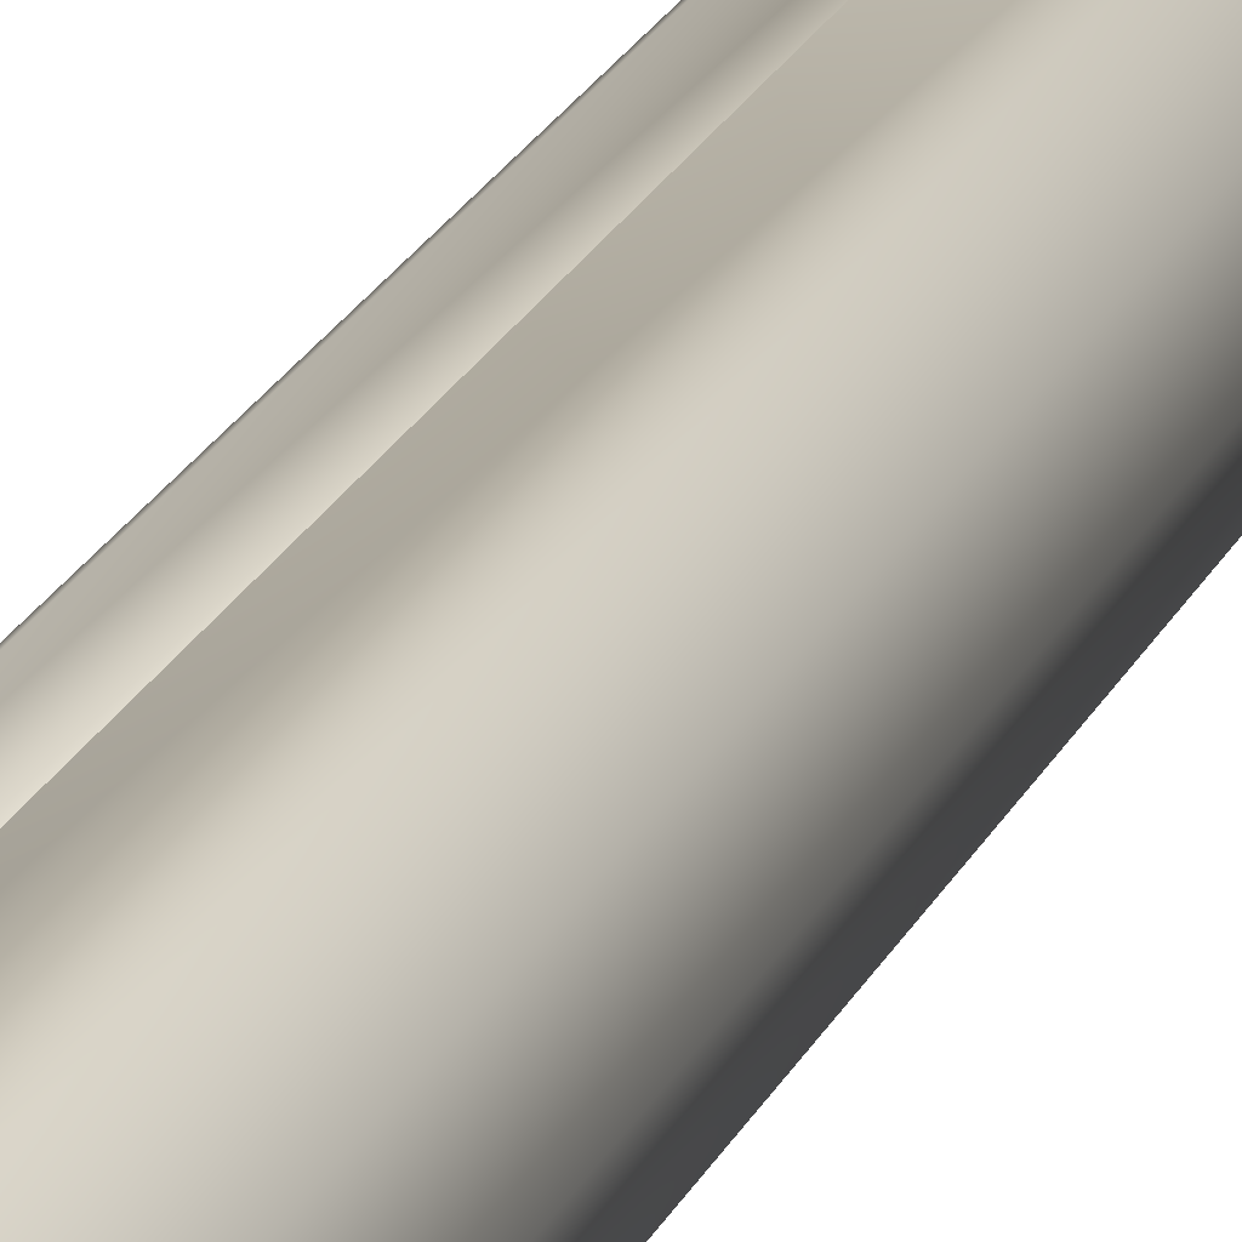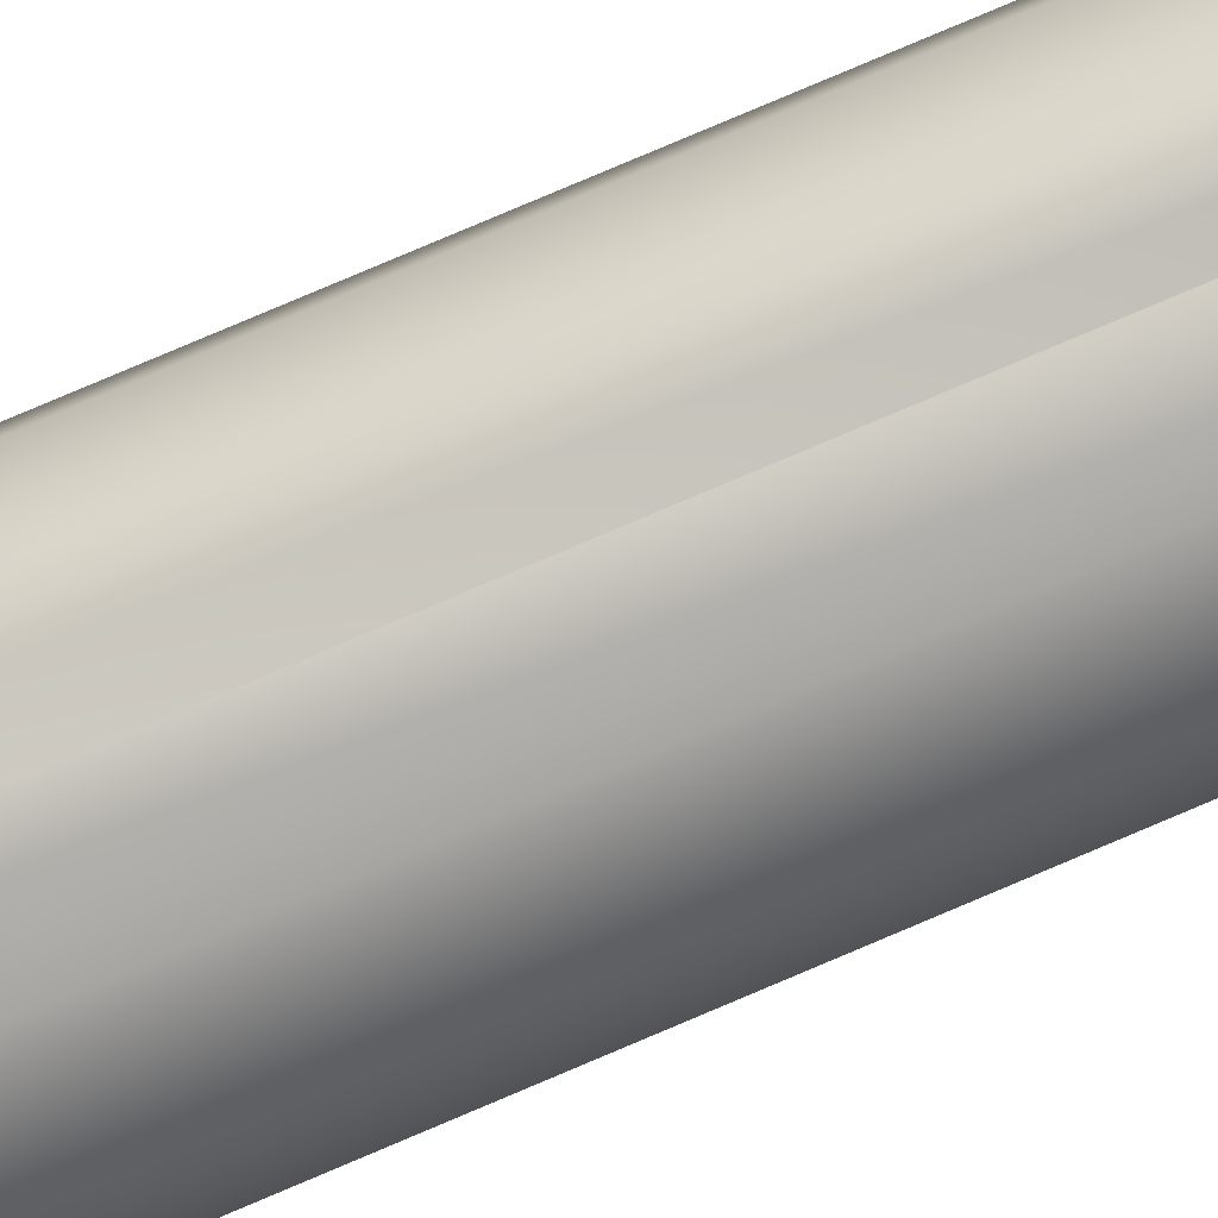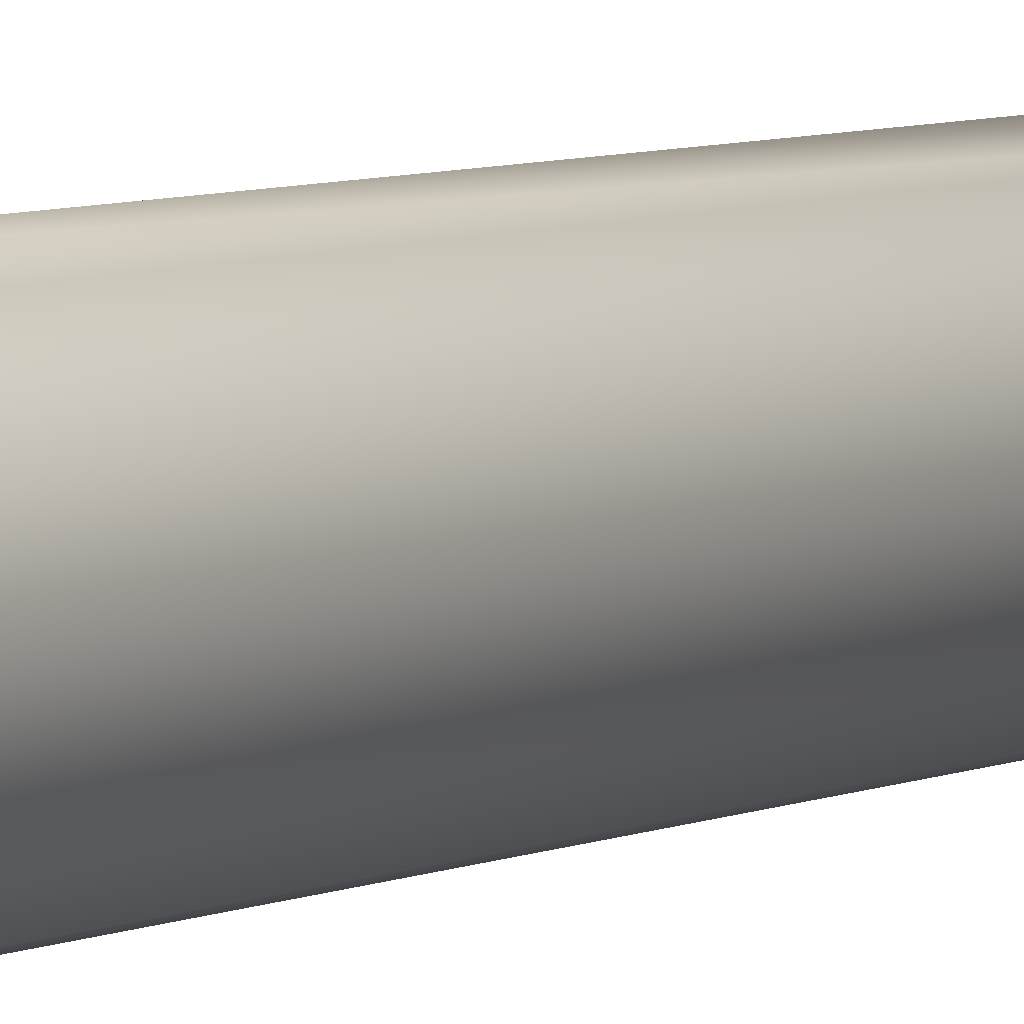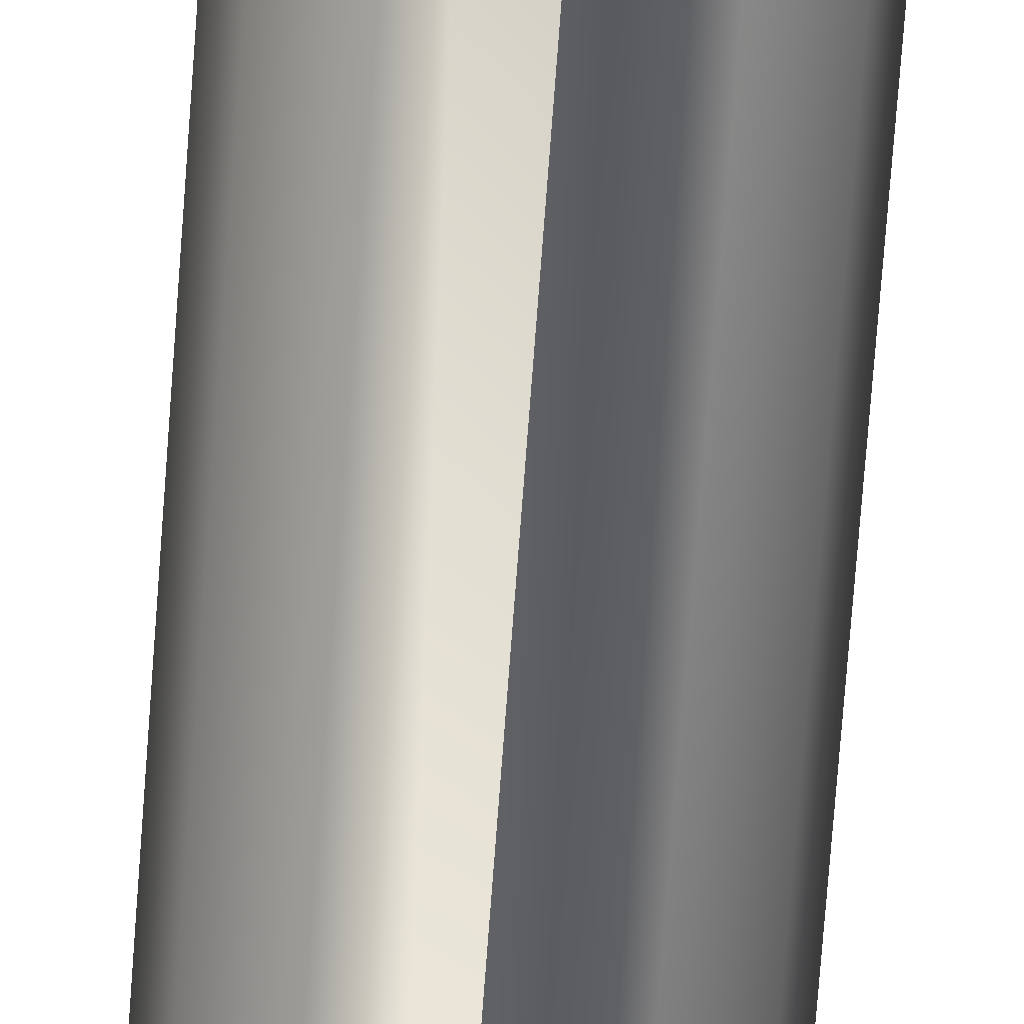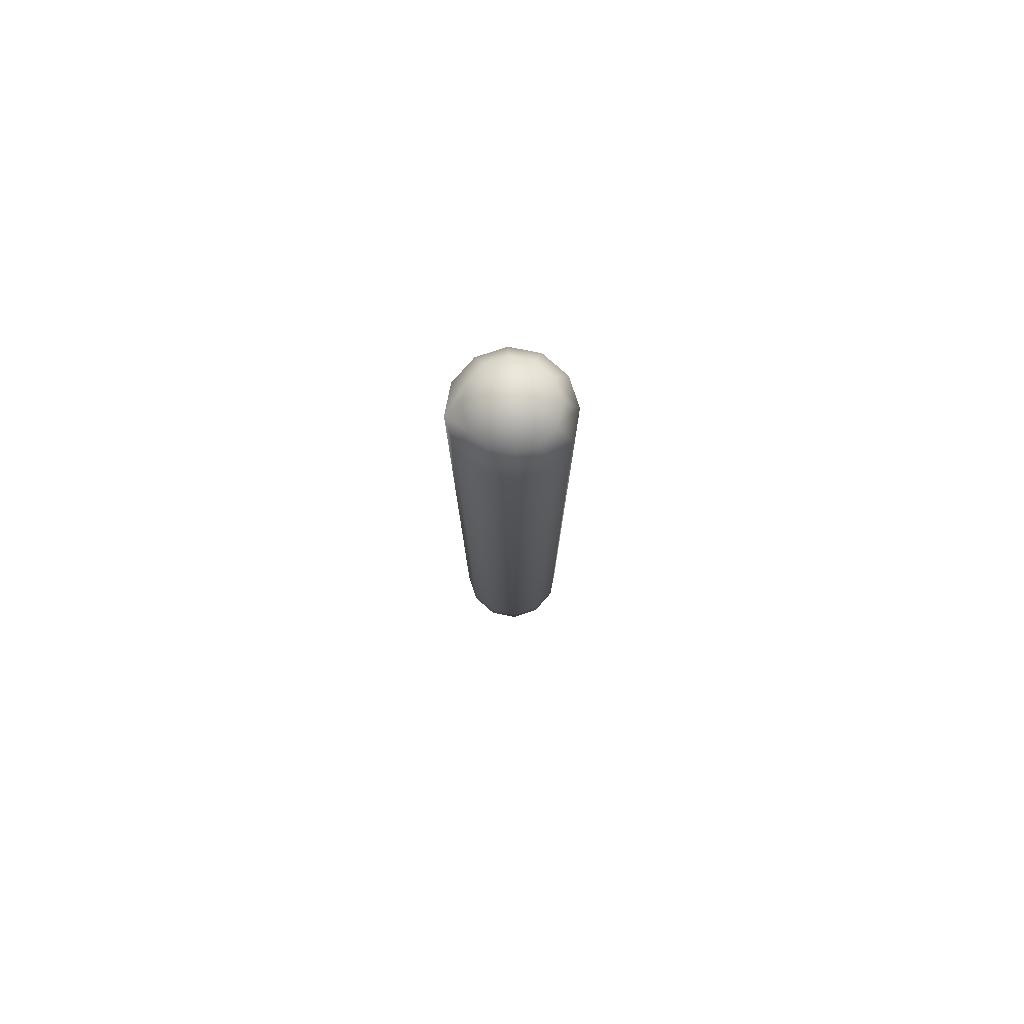
<metadata>
{"format":"obj","ext":"obj","renderer":"f3d","projection":"perspective","resolution":1024,"background":"white","views":[{"elev":20.7,"azim":-161.5,"up":"+Z"},{"elev":79.6,"azim":67.0,"up":"+Z"},{"elev":5.3,"azim":32.7,"up":"+Z"},{"elev":-70.2,"azim":-4.2,"up":"+Z"},{"elev":79.1,"azim":86.4,"up":"+Y"}]}
</metadata>
<code>
o edge_02
g edge_02_Mesh
v 5.768 1.794 0
v 5.853 1.902 0.08485
v 5.83 1.902 0
v 6 1.794 0.2318
v 6 -1.67 0.2318
v 6.116 1.794 0.2008
v 5.915 1.902 -0.147
v 5.853 1.902 -0.08485
v 5.946 1.964 -0.03106
v 5.946 1.964 0.03106
v 6 -1.67 -0.2318
v 6 1.67 -0.2318
v 6 1.794 -0.2318
v 5.768 -1.794 0
v 5.799 1.67 0.1159
v 5.768 1.67 0
v 6 -1.964 -0.06212
v 6 -1.902 -0.1697
v 6.085 -1.902 -0.147
v 5.884 1.67 0.2008
v 6 1.67 0.2318
v 5.884 1.794 0.2008
v 5.915 1.902 0.147
v 5.969 1.964 0.0538
v 6 -1.794 0.2318
v 6.116 -1.794 0.2008
v 5.884 1.794 -0.2008
v 5.969 1.964 -0.05379
v 6 1.964 -0.06212
v 6.147 1.902 0.08485
v 6.054 1.964 0.03106
v 6.085 1.902 0.147
v 6.232 1.794 0
v 6.232 -1.67 0
v 6.201 1.794 -0.1159
v 6.116 -1.67 0.2008
v 6.062 -1.964 0
v 6.054 -1.964 -0.03106
v 6.17 -1.902 0
v 6.201 -1.794 -0.1159
v 6.201 -1.67 -0.1159
v 5.884 1.67 -0.2008
v 6 1.902 -0.1697
v 5.799 -1.794 -0.1159
v 5.799 1.67 -0.1159
v 5.884 -1.794 -0.2008
v 6.116 -1.794 -0.2008
v 6.147 -1.902 -0.08485
v 6.054 -1.964 0.03106
v 5.884 -1.794 0.2008
v 5.799 -1.794 0.1159
v 6.232 -1.794 0
v 6.201 -1.794 0.1159
v 6.147 -1.902 0.08485
v 6.031 -1.964 -0.05379
v 6 -1.794 -0.2318
v 6.201 -1.67 0.1159
v 5.946 -1.964 0.03106
v 5.969 -1.964 -0.05379
v 5.969 -1.964 0.0538
v 5.799 1.794 -0.1159
v 6.201 1.794 0.1159
v 6.062 1.964 0
v 6.031 1.964 -0.05379
v 6.116 -1.67 -0.2008
v 6.031 1.964 0.0538
v 6 1.964 0.06212
v 6.085 1.902 -0.147
v 5.853 -1.902 -0.08485
v 5.946 -1.964 -0.03106
v 5.938 -1.964 0
v 6.054 1.964 -0.03106
v 6.116 1.794 -0.2008
v 6.147 1.902 -0.08485
v 6.17 1.902 0
v 5.799 1.794 0.1159
v 6 1.902 0.1697
v 5.915 -1.902 0.147
v 5.853 -1.902 0.08485
v 6 -1.902 0.1697
v 6.085 -1.902 0.147
v 5.83 -1.902 0
v 5.915 -1.902 -0.147
v 6 -1.964 0.06212
v 6.031 -1.964 0.0538
v 5.938 1.964 0
f 1 2 3
f 4 5 6
f 7 8 9
f 3 2 10
f 11 12 13
f 14 15 16
f 8 1 3
f 17 18 19
f 20 21 22
f 23 24 10
f 25 26 5
f 7 13 27
f 28 7 9
f 29 7 28
f 30 31 32
f 33 34 35
f 6 5 36
f 37 38 39
f 34 40 41
f 27 12 42
f 27 8 7
f 29 43 7
f 32 4 6
f 44 45 46
f 19 47 48
f 39 49 37
f 5 21 25
f 50 15 51
f 52 53 54
f 19 55 17
f 56 47 19
f 33 57 34
f 58 59 60
f 53 26 54
f 15 1 16
f 27 45 61
f 62 30 6
f 29 63 64
f 43 13 7
f 47 11 65
f 22 15 20
f 66 67 32
f 43 68 13
f 24 63 10
f 20 15 50
f 69 14 44
f 70 59 71
f 50 21 20
f 52 40 34
f 48 38 19
f 35 34 41
f 64 63 72
f 38 55 19
f 39 38 48
f 33 30 62
f 6 57 62
f 56 11 47
f 48 40 52
f 65 73 41
f 33 74 75
f 65 11 73
f 42 12 46
f 76 1 15
f 9 8 3
f 4 77 23
f 75 31 30
f 13 68 73
f 29 68 43
f 58 78 79
f 34 57 52
f 79 78 50
f 51 79 50
f 52 39 48
f 54 39 52
f 25 80 81
f 47 40 48
f 81 26 25
f 54 81 49
f 70 71 82
f 60 78 58
f 53 57 26
f 52 57 53
f 56 83 46
f 19 18 56
f 46 45 42
f 14 82 79
f 44 46 69
f 42 45 27
f 65 40 47
f 41 40 65
f 68 74 73
f 41 73 35
f 13 12 27
f 73 11 13
f 56 12 11
f 46 12 56
f 32 77 4
f 72 63 75
f 23 22 4
f 76 2 1
f 32 67 77
f 77 67 23
f 6 30 32
f 67 24 23
f 75 30 33
f 32 31 66
f 25 21 50
f 54 26 81
f 4 21 5
f 22 21 4
f 54 49 39
f 84 85 81
f 85 59 49
f 79 82 58
f 50 78 25
f 83 59 70
f 81 85 49
f 82 71 58
f 62 57 33
f 5 26 36
f 36 57 6
f 26 57 36
f 38 59 55
f 84 59 85
f 51 14 79
f 51 15 14
f 17 83 18
f 18 83 56
f 76 15 22
f 22 2 76
f 8 61 1
f 27 61 8
f 72 74 68
f 75 74 72
f 3 86 9
f 10 86 3
f 23 2 22
f 10 2 23
f 67 63 24
f 75 63 31
f 68 64 72
f 29 64 68
f 84 78 60
f 78 80 25
f 60 59 84
f 71 59 58
f 69 82 14
f 70 82 69
f 69 83 70
f 46 83 69
f 1 45 16
f 61 45 1
f 66 63 67
f 31 63 66
f 35 74 33
f 73 74 35
f 28 63 29
f 9 63 28
f 86 63 9
f 10 63 86
f 84 80 78
f 81 80 84
f 37 59 38
f 49 59 37
f 17 59 83
f 55 59 17
f 14 45 44
f 16 45 14

</code>
